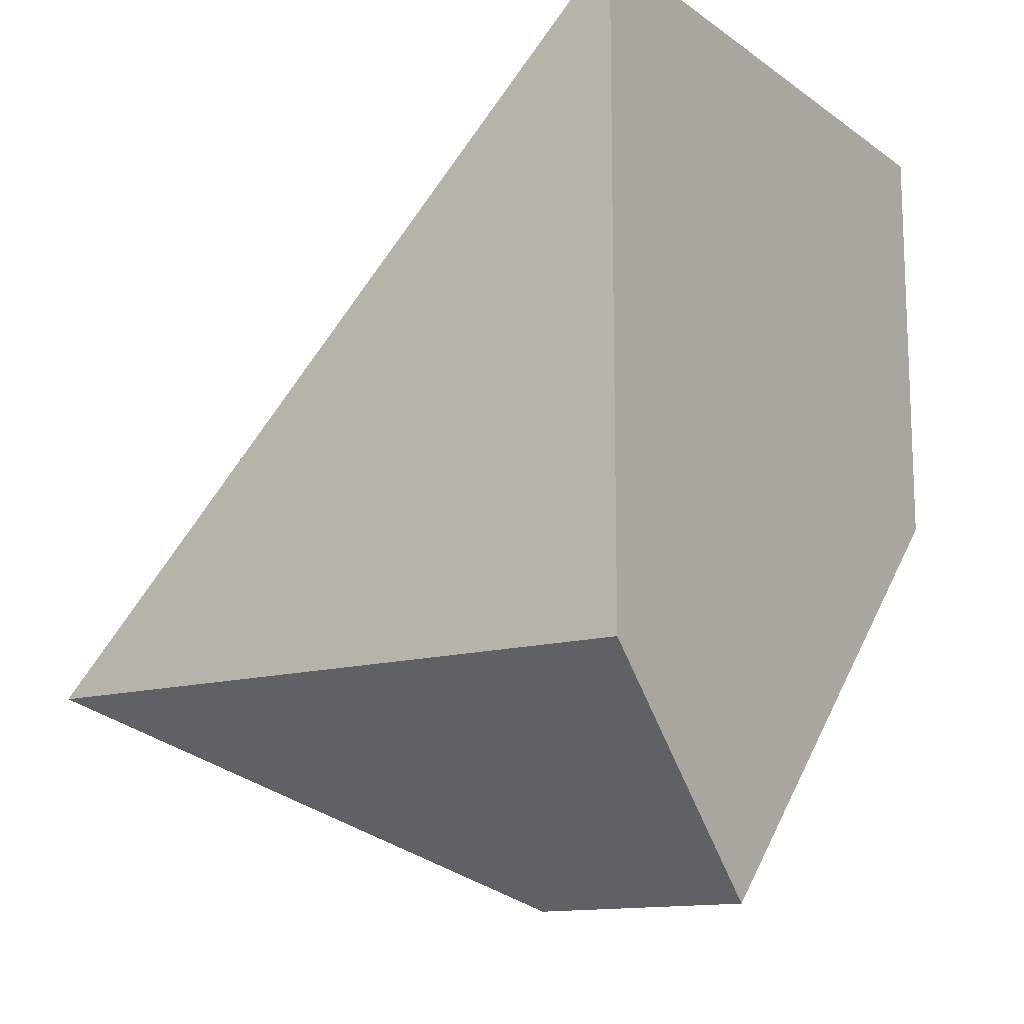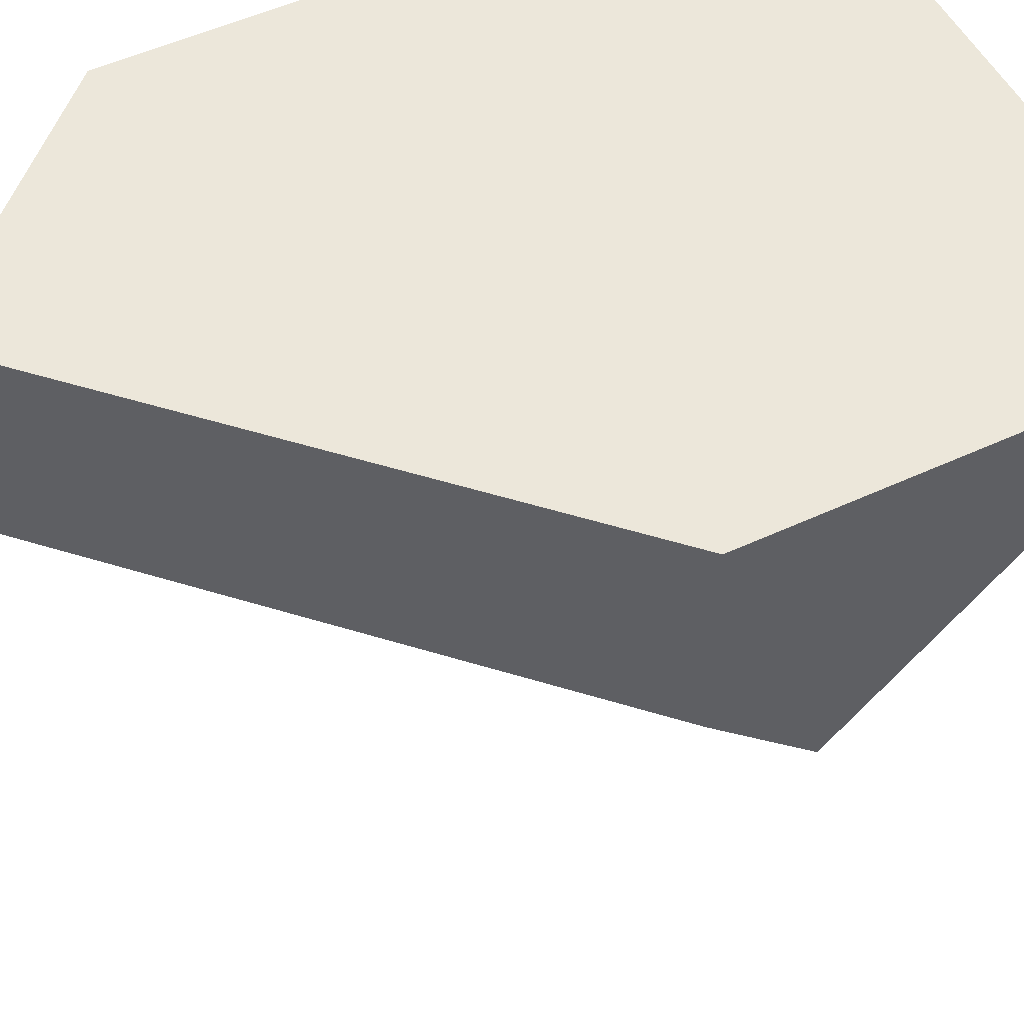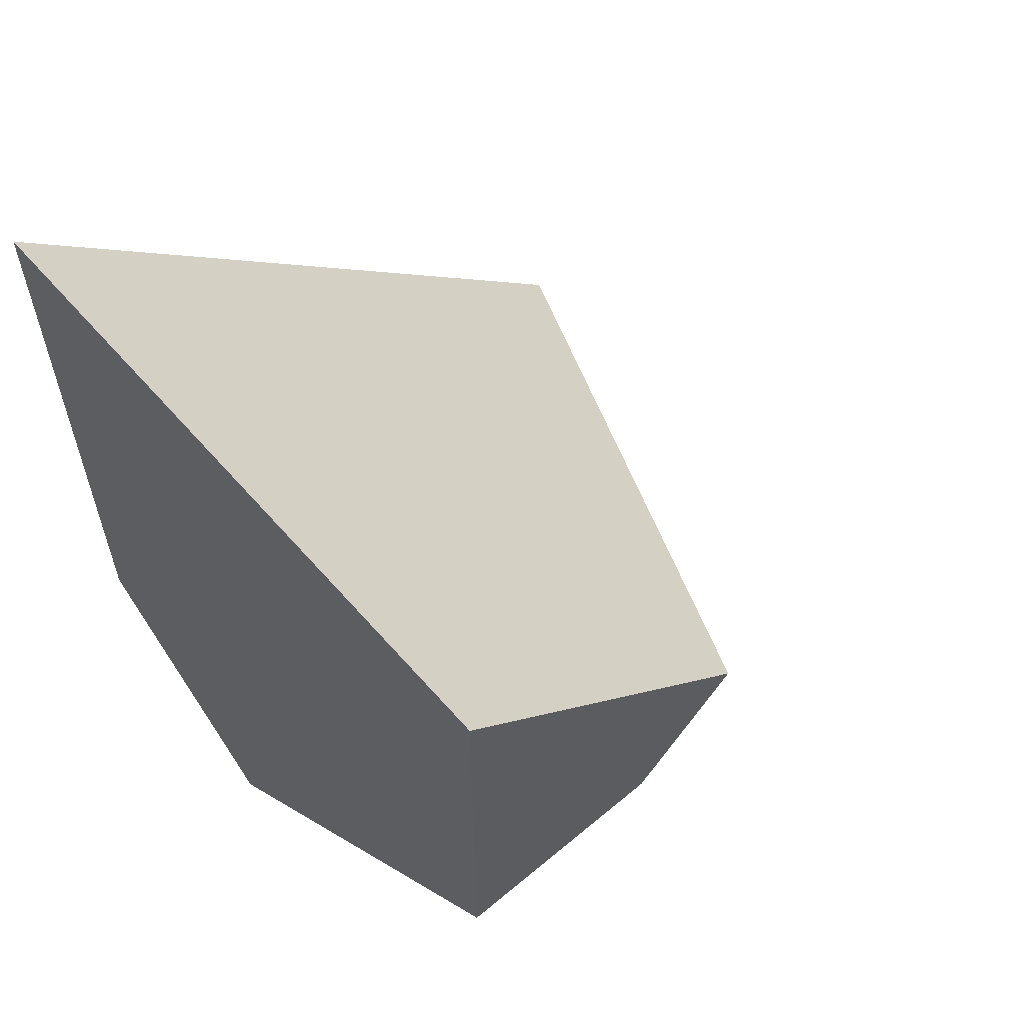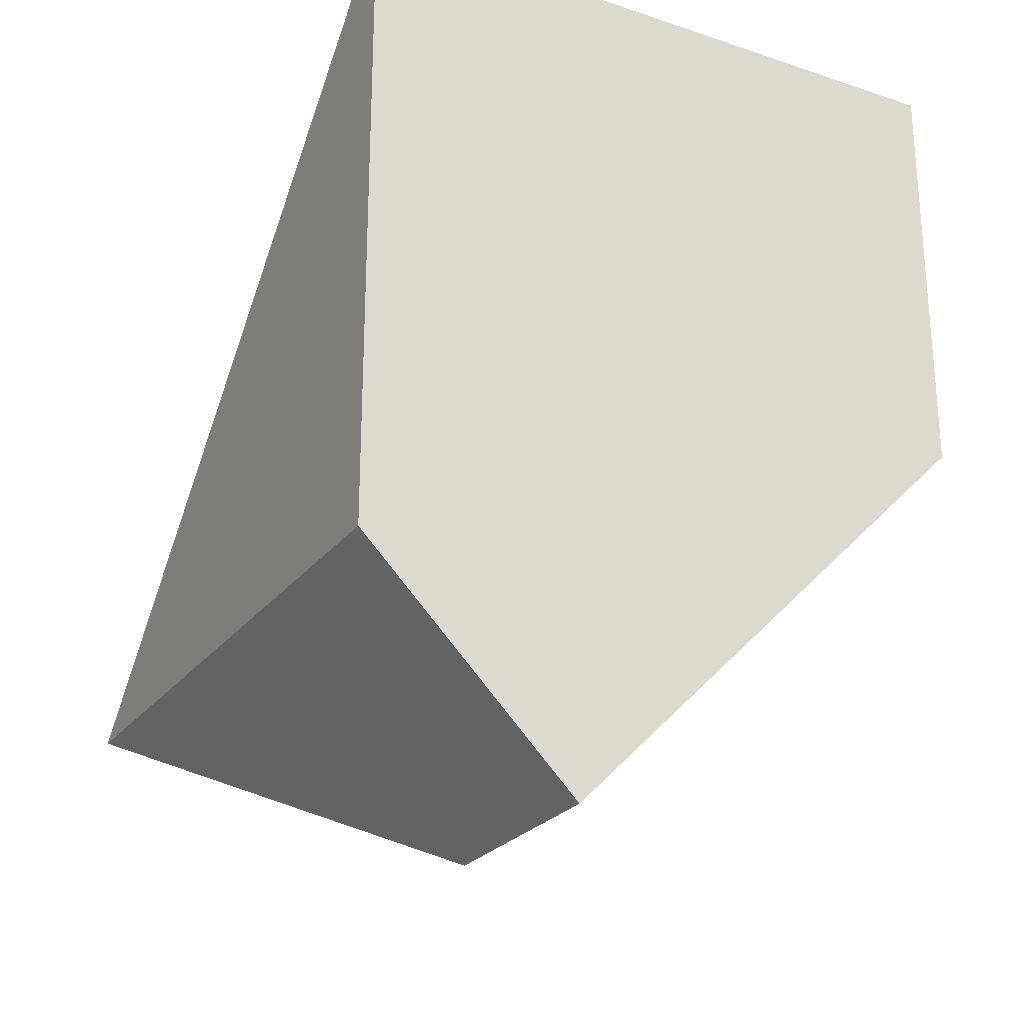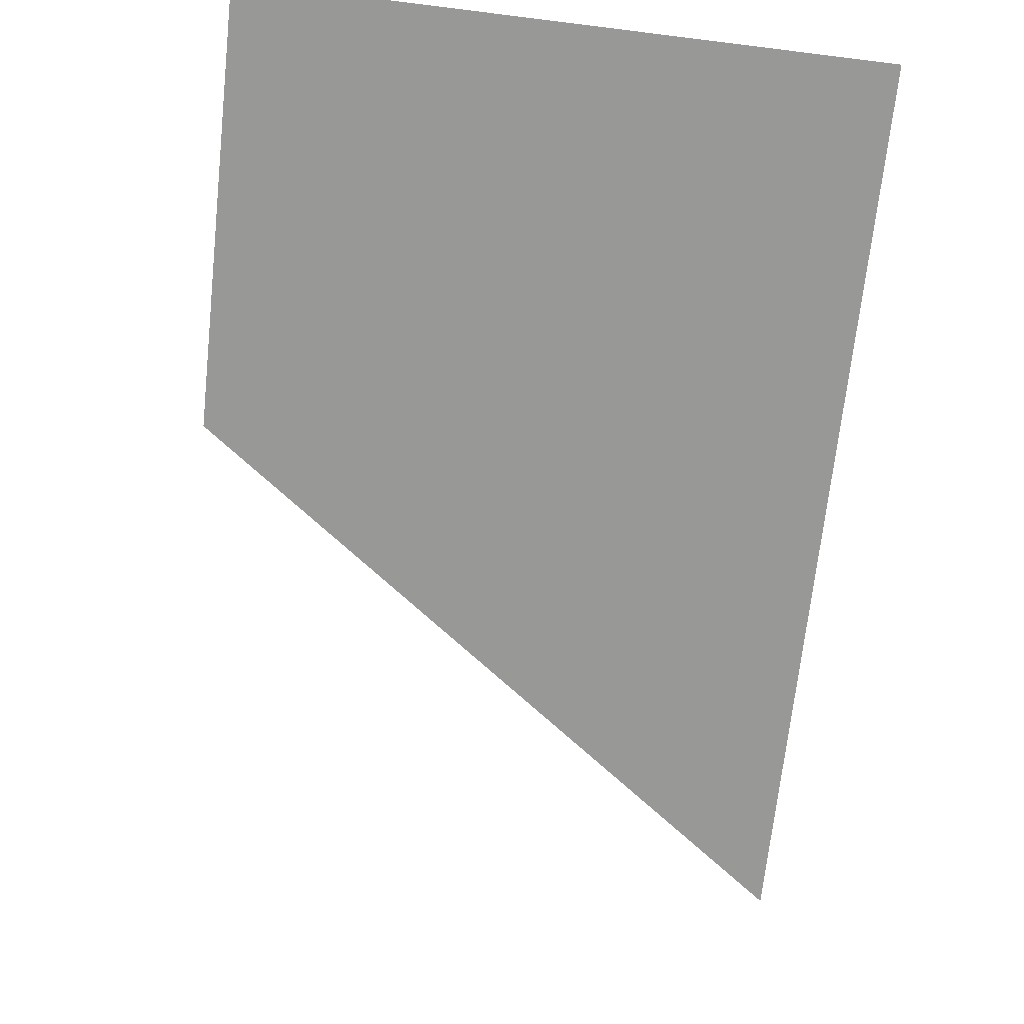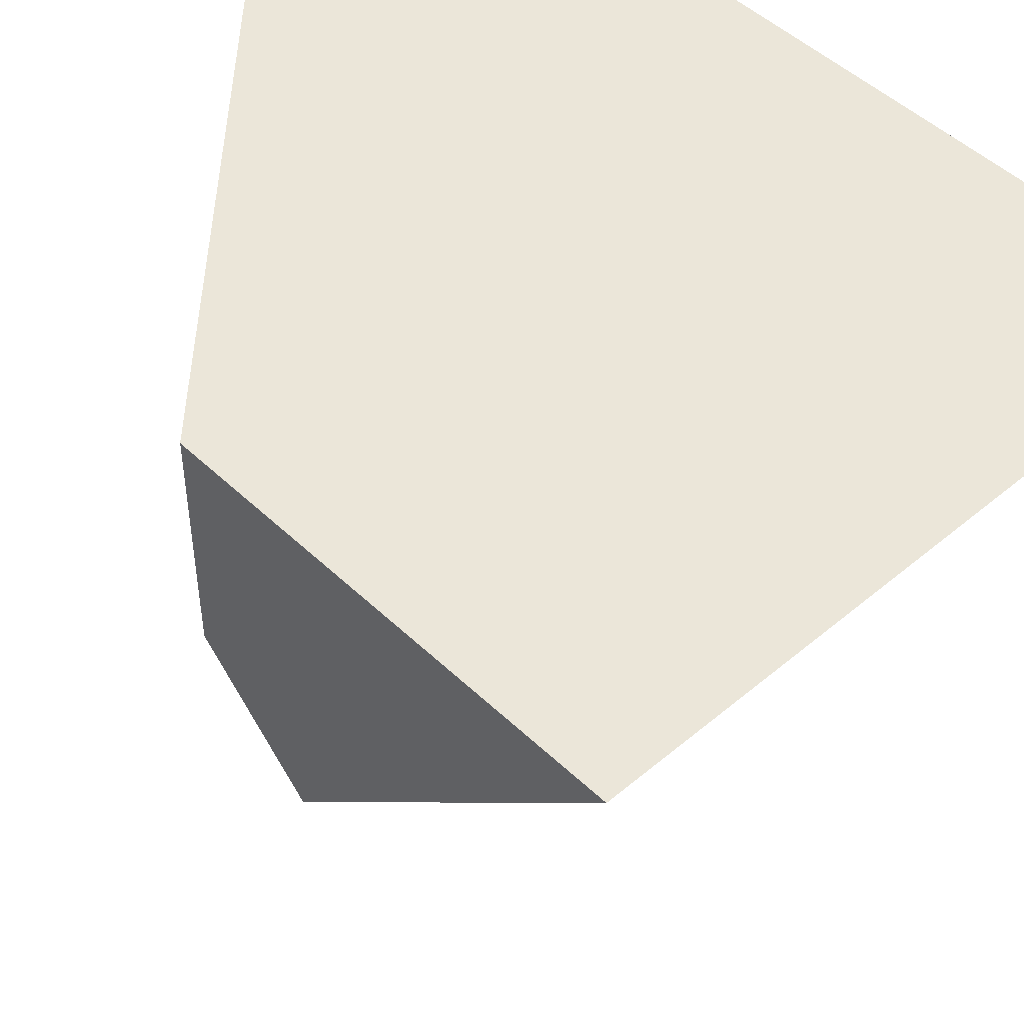
<metadata>
{"format":"obj","ext":"obj","renderer":"f3d","projection":"perspective","resolution":1024,"background":"white","views":[{"elev":-13.3,"azim":-56.4,"up":"+Y"},{"elev":52.1,"azim":63.4,"up":"+Z"},{"elev":59.7,"azim":49.3,"up":"+Y"},{"elev":-24.8,"azim":-28.3,"up":"+Y"},{"elev":65.8,"azim":-171.3,"up":"+Y"},{"elev":48.3,"azim":136.7,"up":"+Z"}]}
</metadata>
<code>
o meDestruct_cell.018
v 0.000696 1.085 0.001935
v 0.3331 0.7527 0.6671
v 1 1.55 0.5365
v 1 1.42 0.6674
v 1 1.585 0.5014
v 0.000625 2.084 1
v 1 2.083 1
v 0.9569 1.377 1
v 0.3332 0.7533 1
v 1 1.42 1
v 0.04398 1.043 1
v 0.000839 1.086 1
v 1 1.55 0.5365
v 1 1.585 0.5014
v 0.000625 2.084 1
v 1 2.083 1
v 1 1.42 0.6674
v 1 1.42 1
v 0.3332 0.7533 1
v 0.04398 1.043 1
v 0.000839 1.086 1
v 0.9569 1.377 1
f 2 13 17
f 13 1 14
f 2 22 19
f 17 22 2
f 20 2 19
f 21 2 20
f 1 21 15
f 3 7 10
f 14 15 16
f 10 6 11
f 13 2 1
f 17 18 22
f 21 1 2
f 10 4 3
f 3 5 7
f 14 1 15
f 9 8 10
f 10 7 6
f 6 12 11
f 11 9 10

</code>
